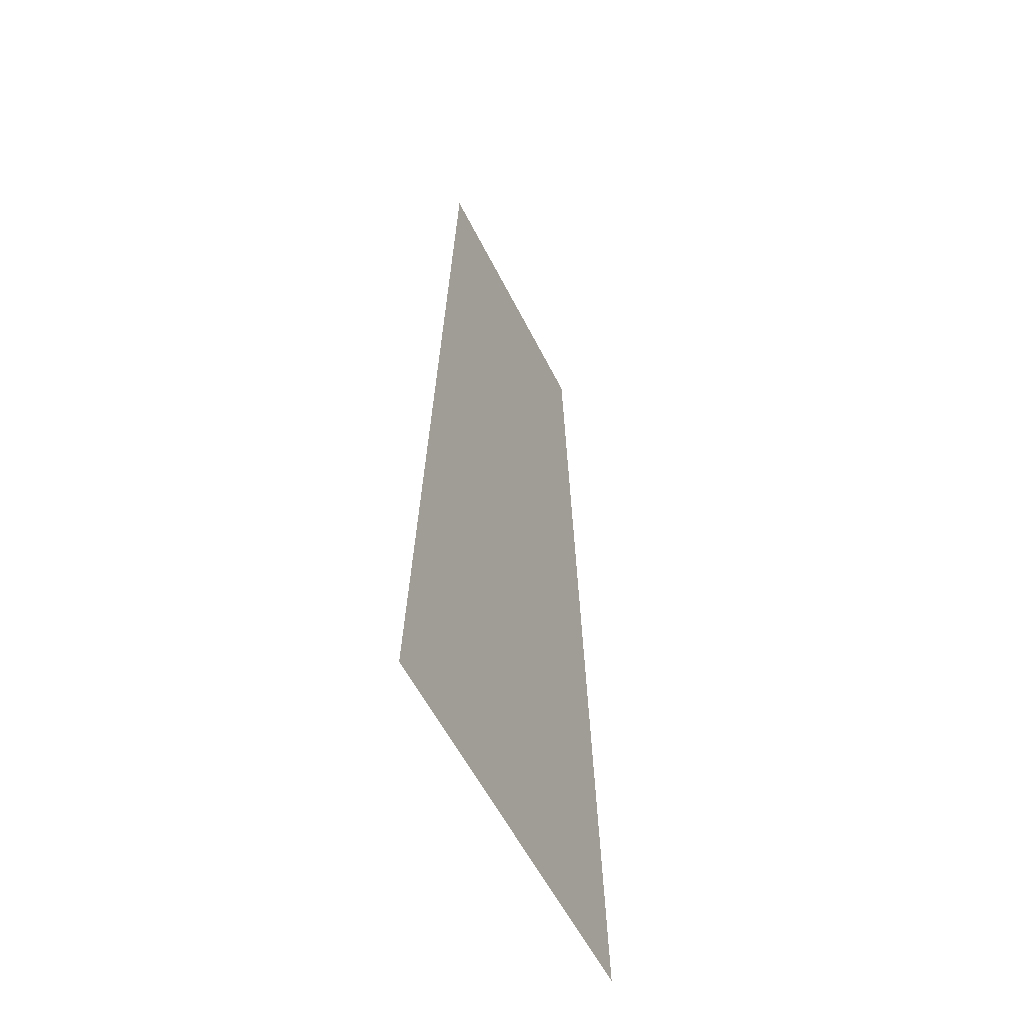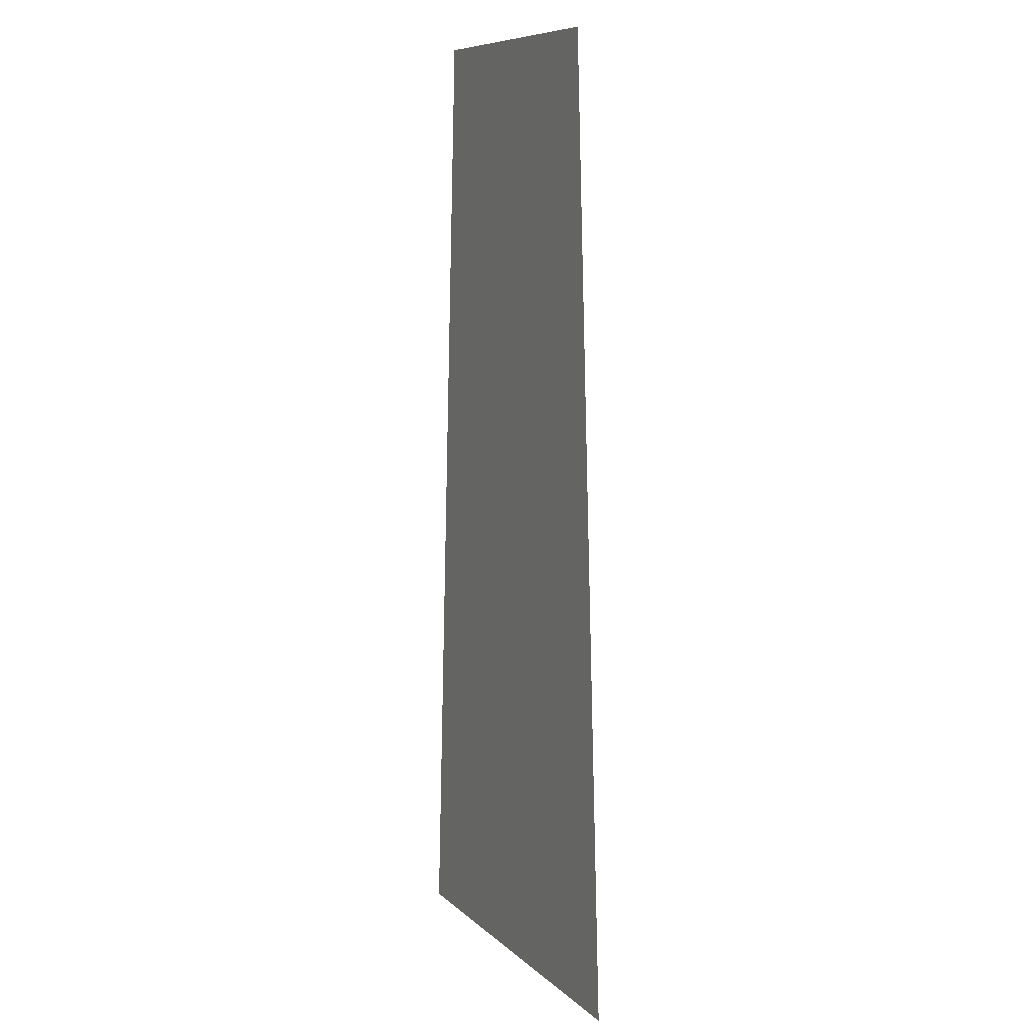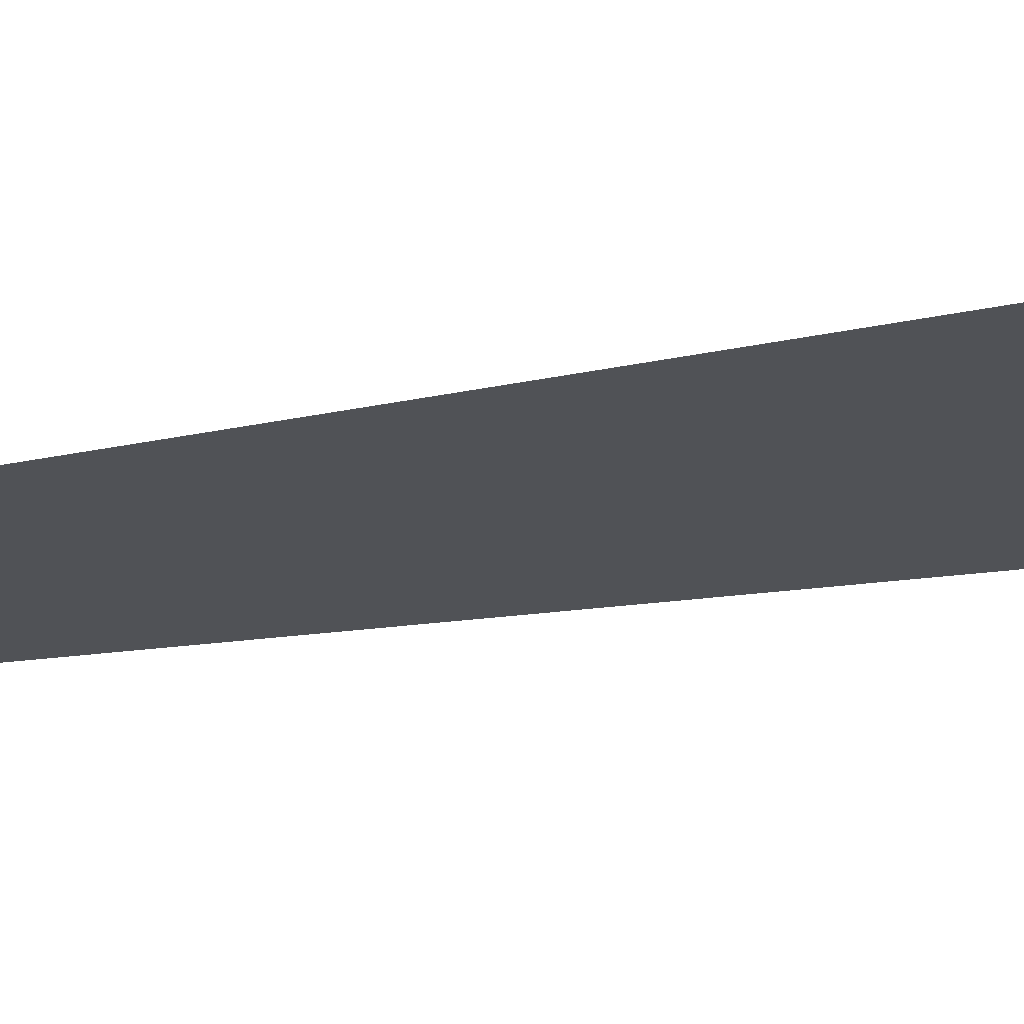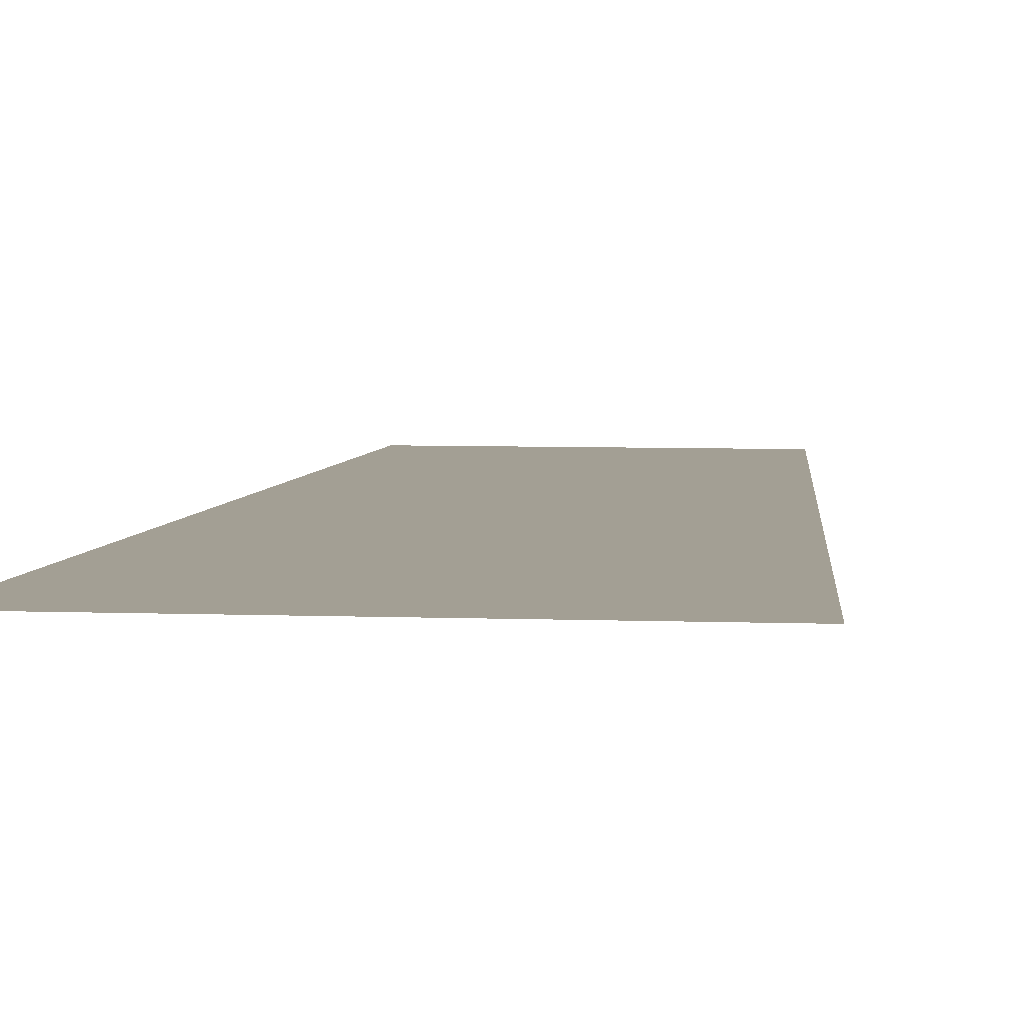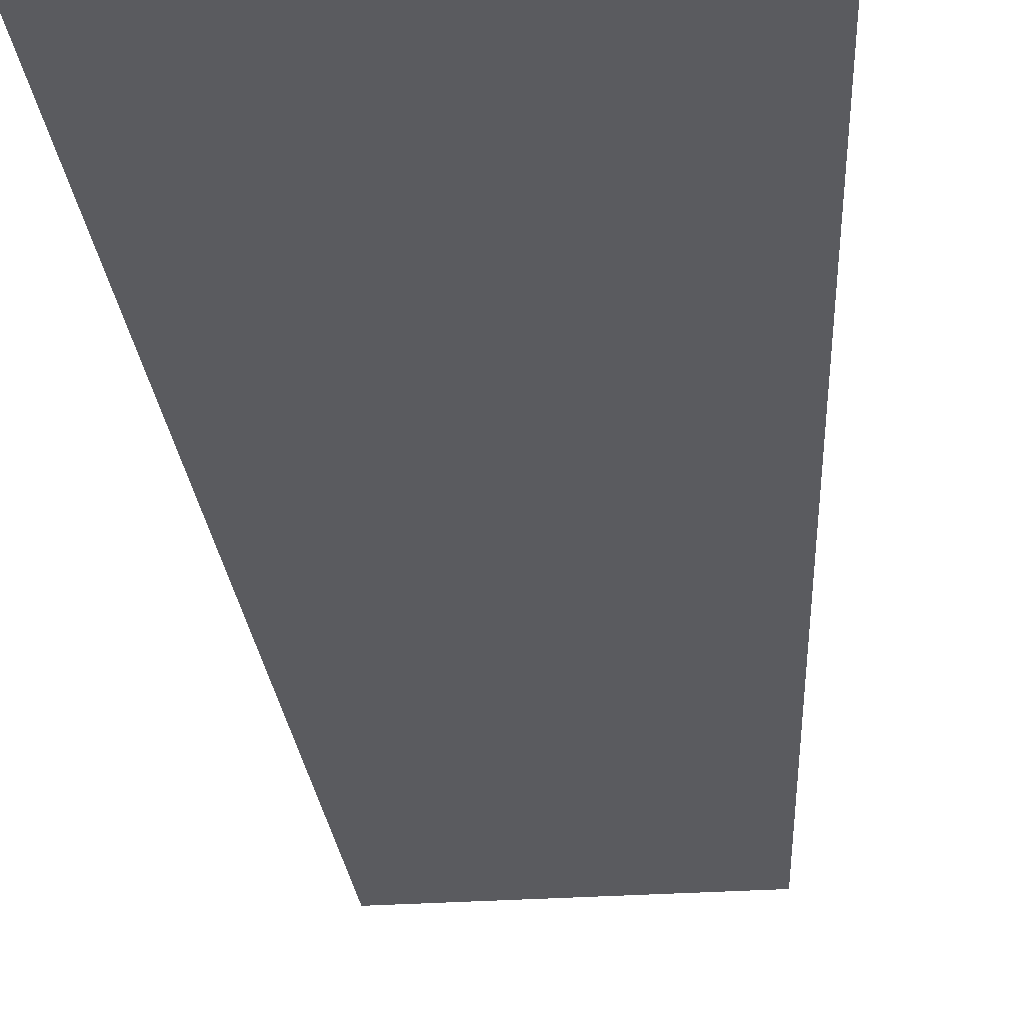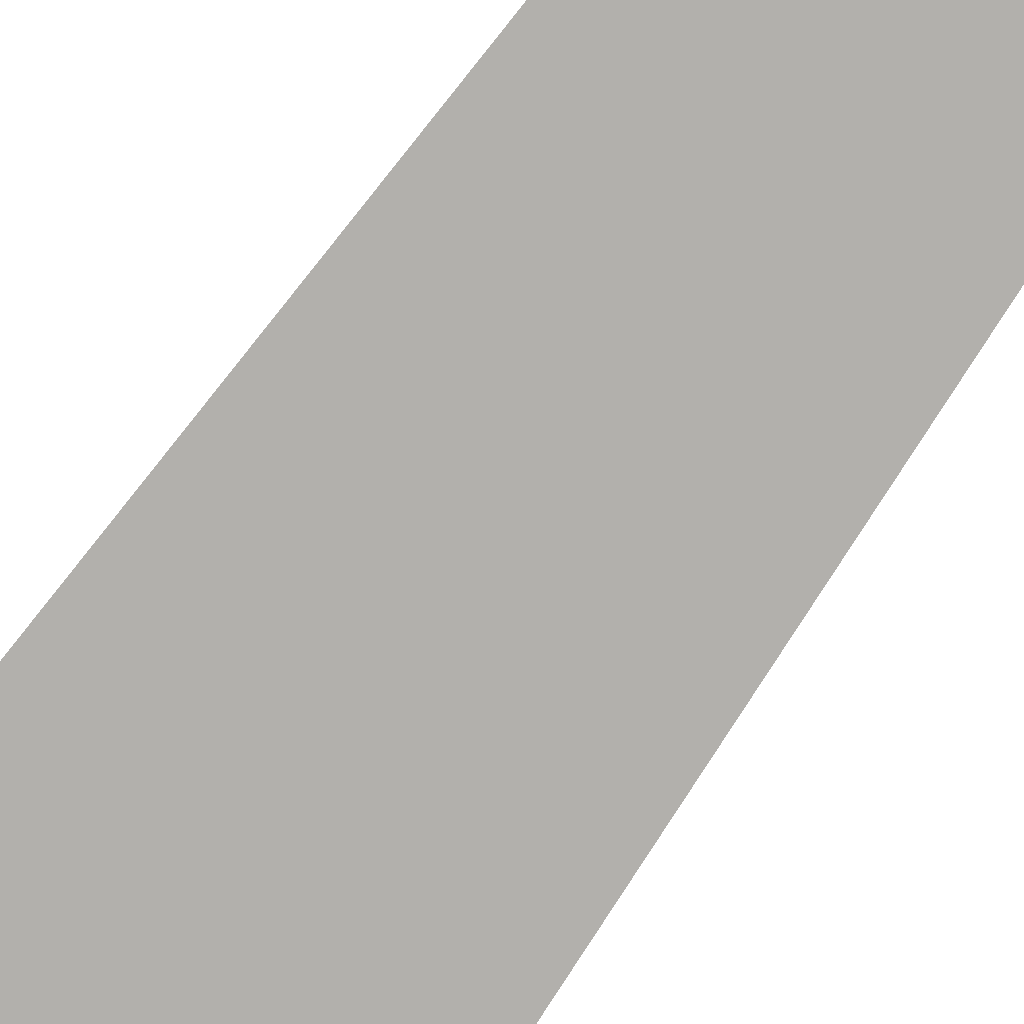
<metadata>
{"format":"obj","ext":"obj","renderer":"f3d","projection":"perspective","resolution":1024,"background":"white","views":[{"elev":-56.3,"azim":116.2,"up":"+Y"},{"elev":8.7,"azim":64.7,"up":"+Y"},{"elev":-20.7,"azim":-71.0,"up":"+Z"},{"elev":5.4,"azim":7.0,"up":"+Z"},{"elev":-32.8,"azim":5.0,"up":"+Z"},{"elev":-78.6,"azim":144.6,"up":"+Z"}]}
</metadata>
<code>
g polecatArm_mesh
v 0.09 0 0
v -0.09 0 0
v 0.097 -0.12 0
v -0.097 -0.12 0
v 0.1022 -0.21 0
v -0.1022 -0.21 0
v 0.1057 -0.27 0
v -0.1057 -0.27 0
v 0.1075 -0.3 0
v -0.1075 -0.3 0
v 0.1075 -0.3 0
v -0.1075 -0.3 0
v 0.1092 -0.33 0
v -0.1092 -0.33 0
v 0.1128 -0.39 0
v -0.1128 -0.39 0
v 0.118 -0.48 0
v -0.118 -0.48 0
v 0.125 -0.6 0
v -0.125 -0.6 0
g polecatArm_mesh_0
f 3 2 1
f 4 2 3
f 5 4 3
f 6 4 5
f 7 6 5
f 8 6 7
f 9 8 7
f 10 8 9
f 11 10 9
f 12 10 11
f 13 12 11
f 14 12 13
f 15 14 13
f 16 14 15
f 17 16 15
f 18 16 17
f 19 18 17
f 20 18 19

</code>
